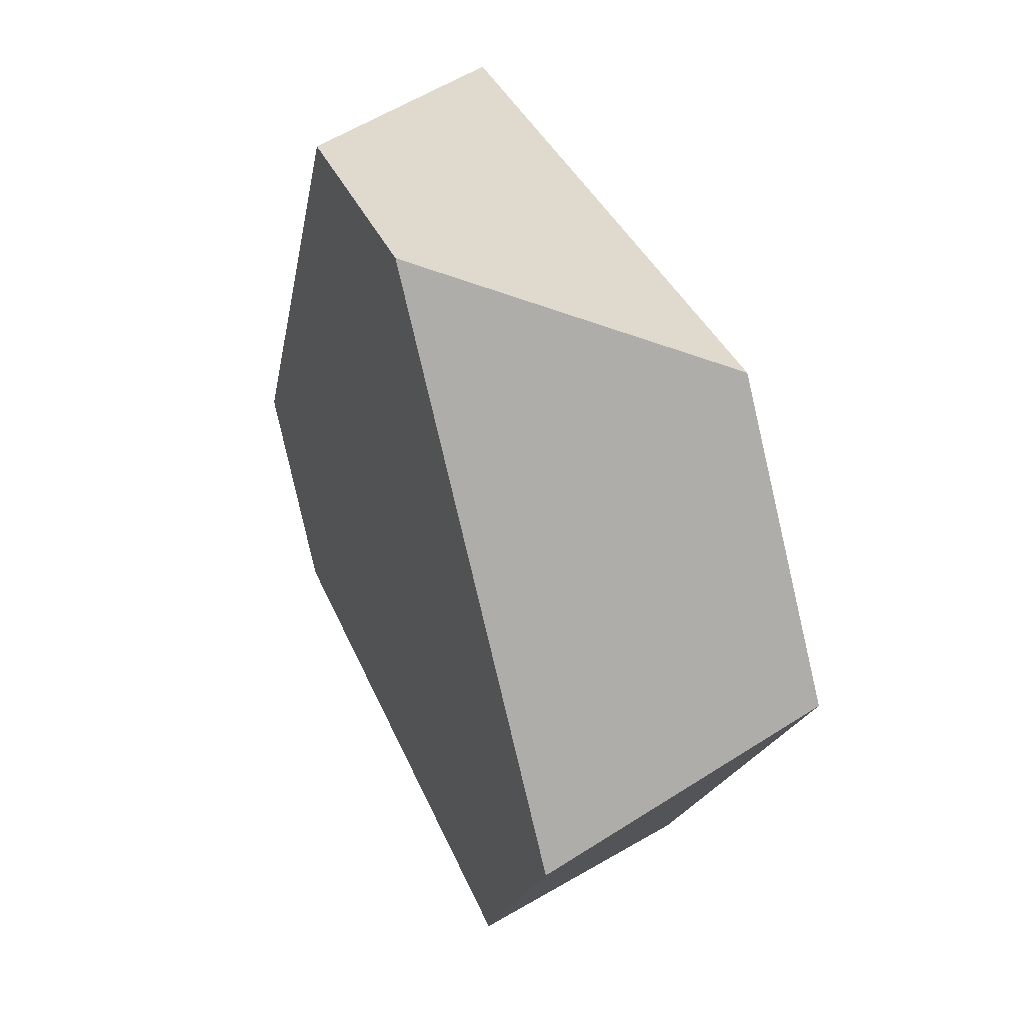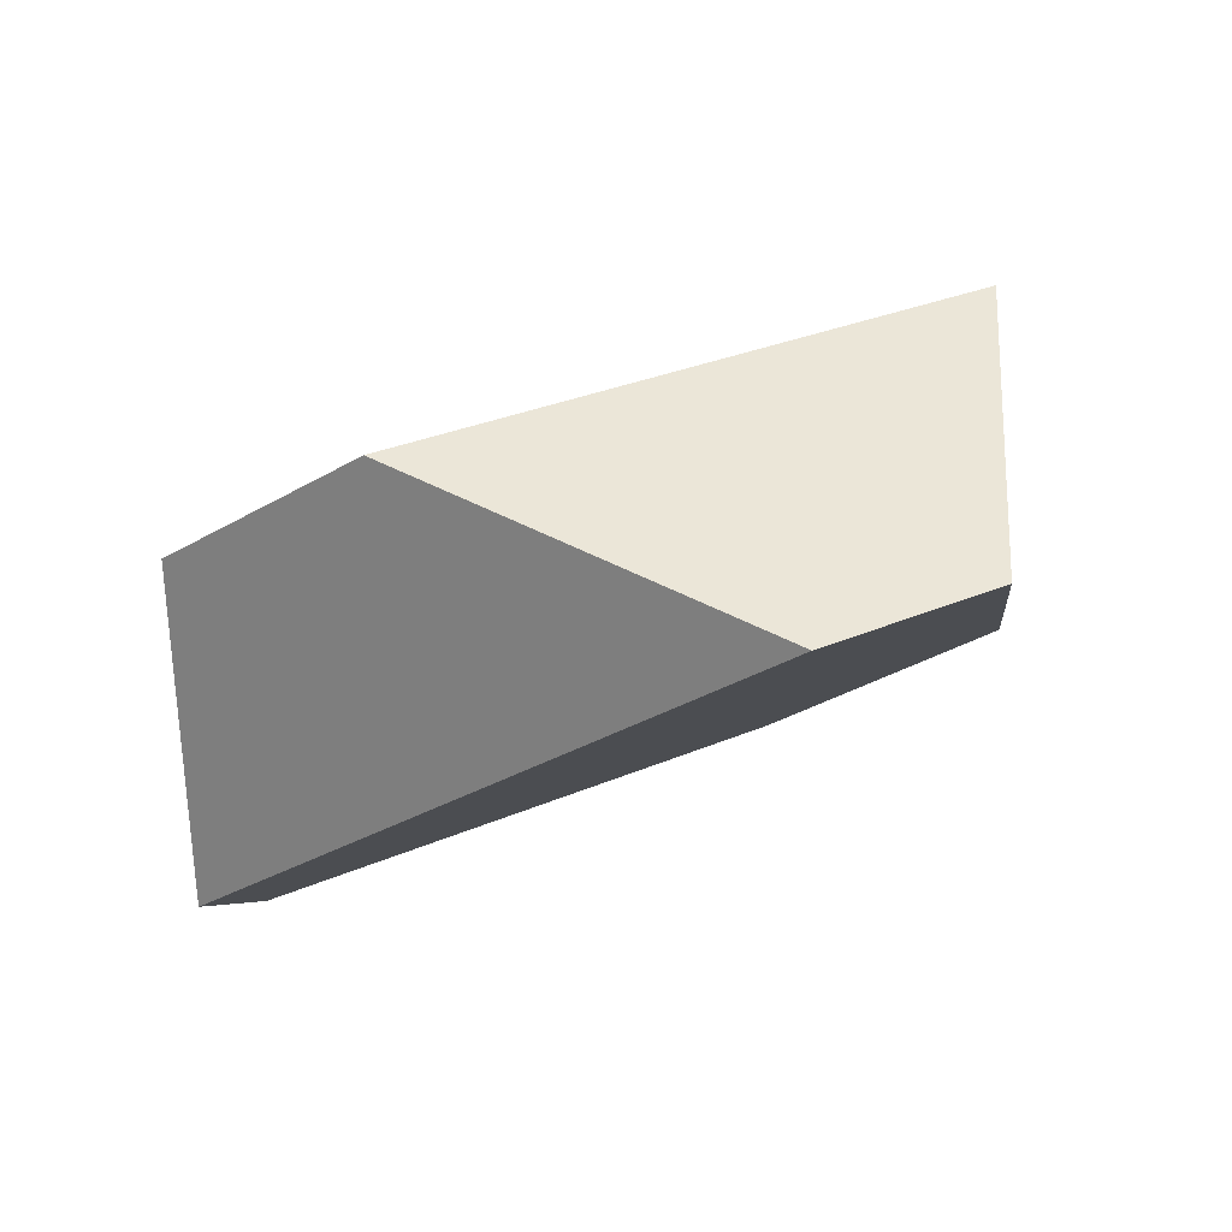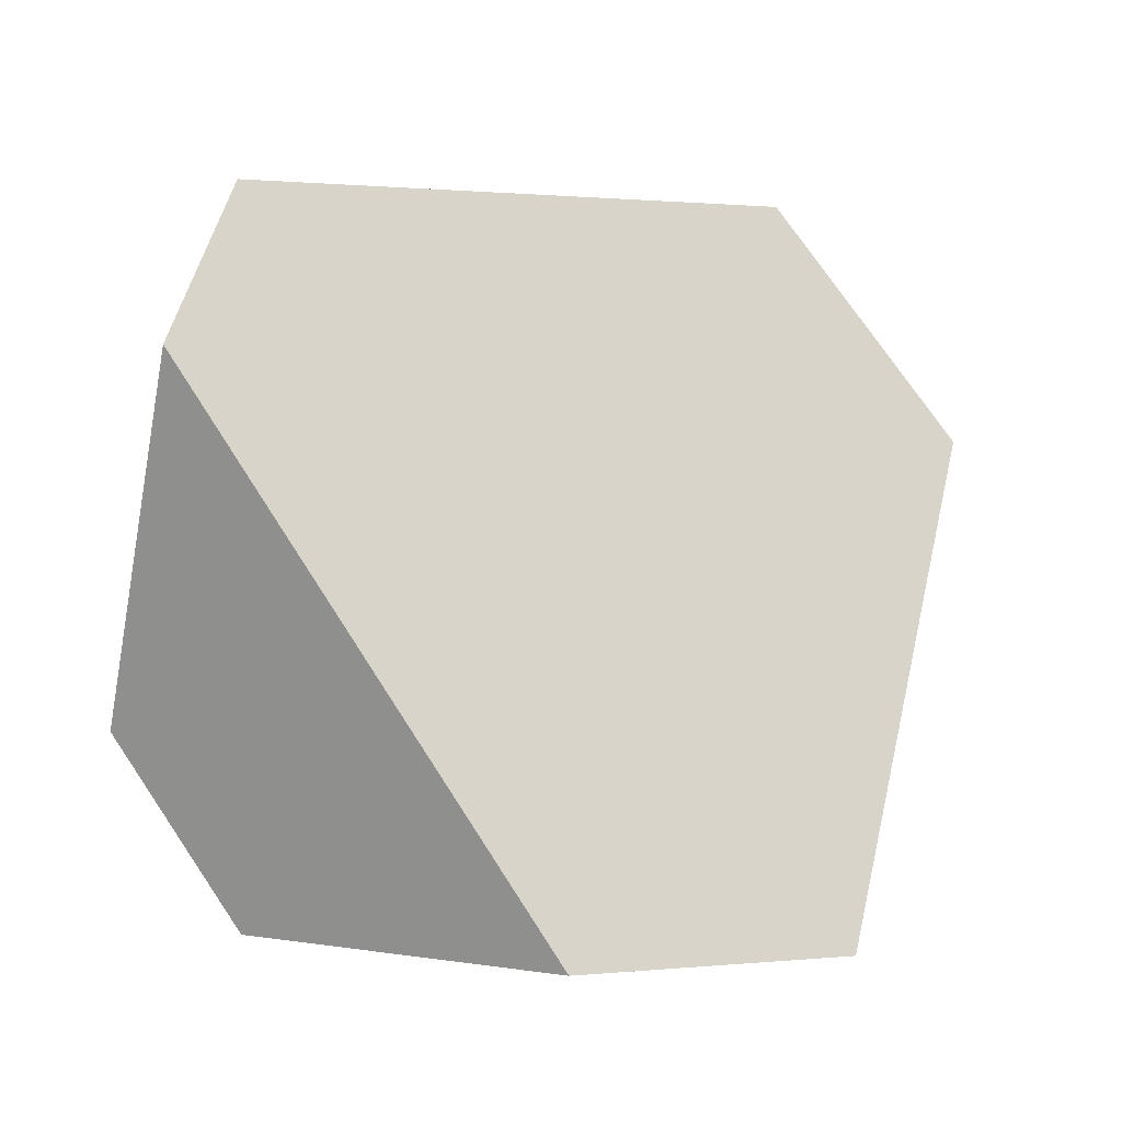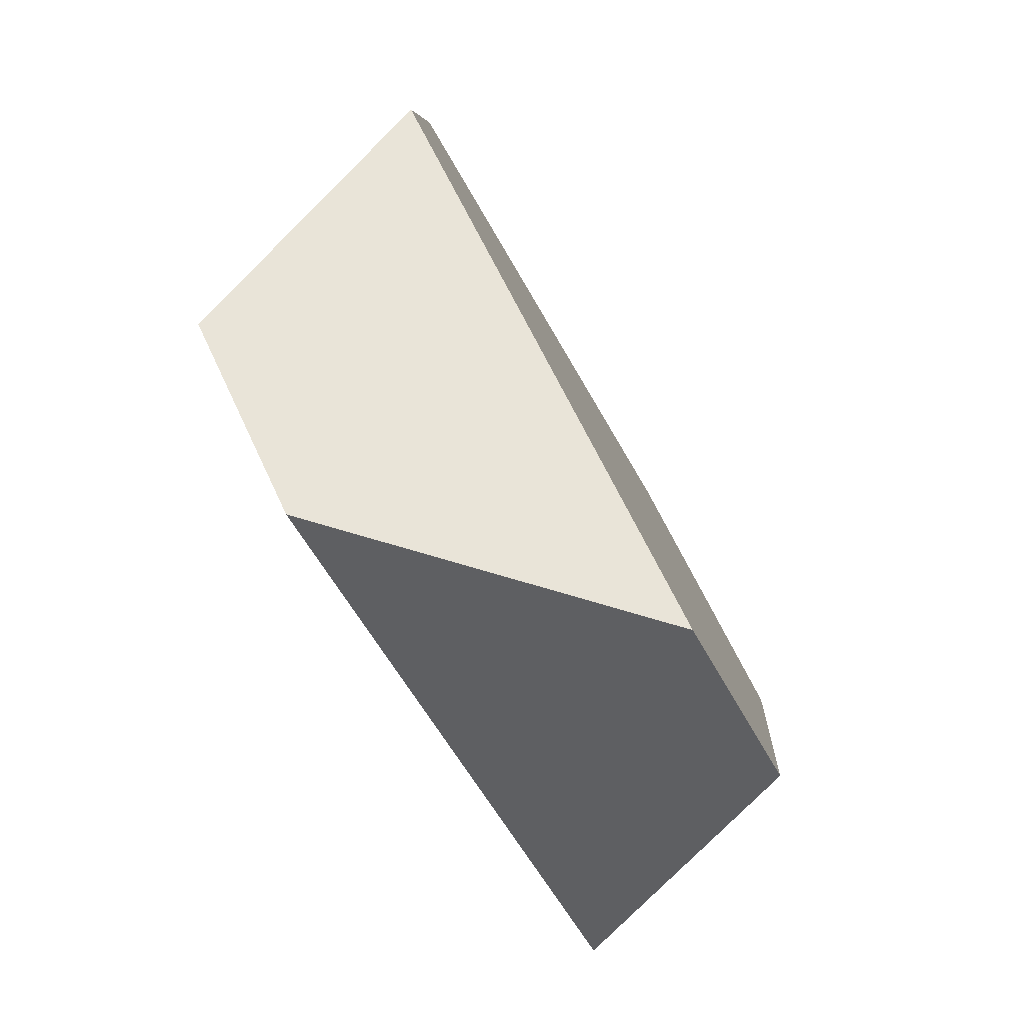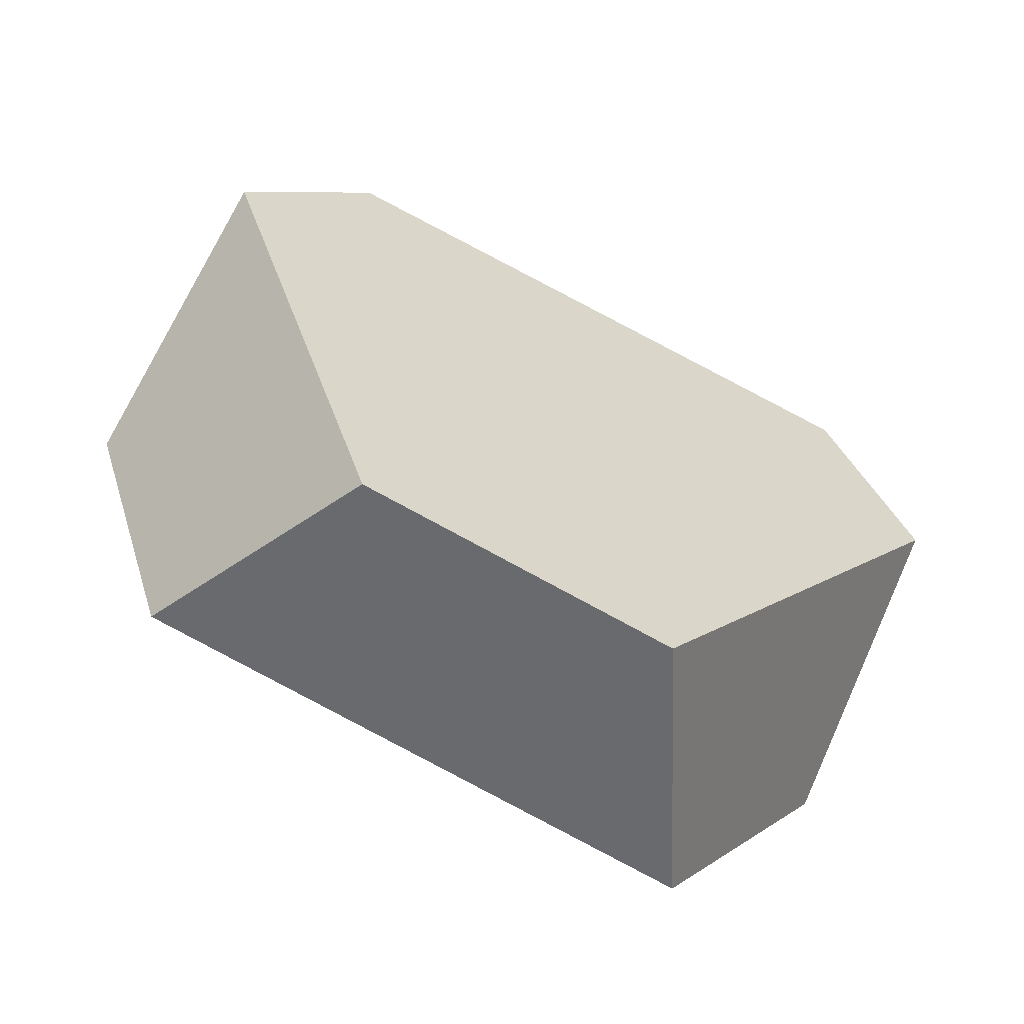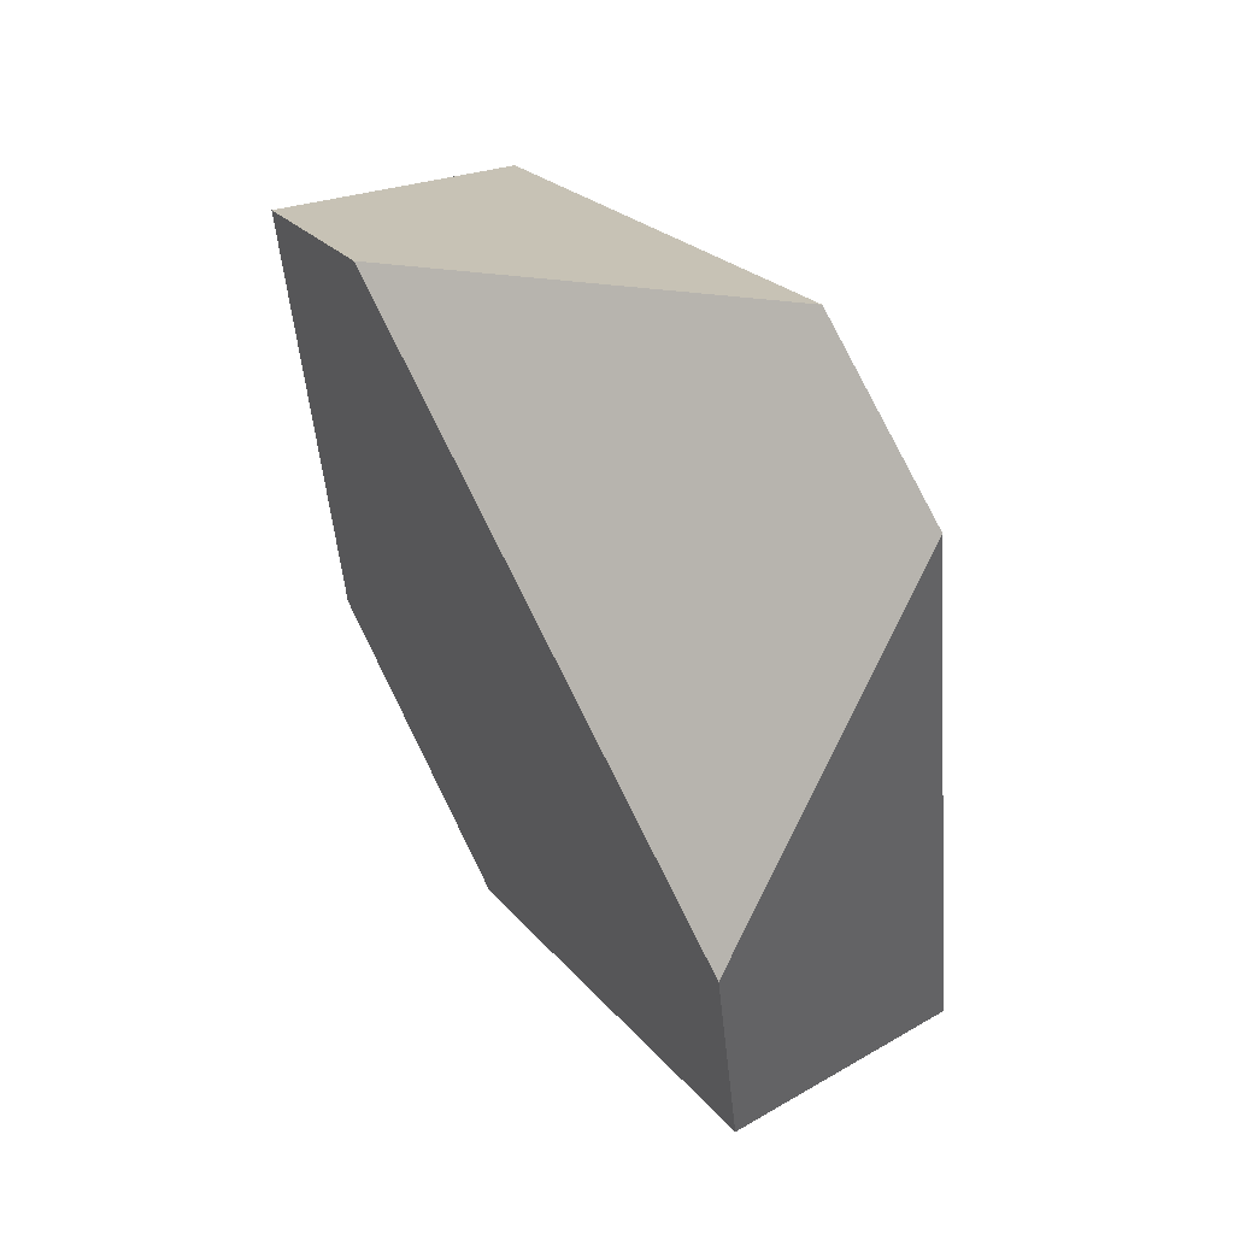
<metadata>
{"format":"obj","ext":"obj","renderer":"f3d","projection":"perspective","resolution":1024,"background":"white","views":[{"elev":-76.6,"azim":-57.8,"up":"+Z"},{"elev":-24.2,"azim":-84.9,"up":"+Y"},{"elev":-0.3,"azim":-14.4,"up":"+Z"},{"elev":59.2,"azim":-94.0,"up":"+Z"},{"elev":33.3,"azim":125.7,"up":"+Y"},{"elev":16.8,"azim":-93.0,"up":"+Z"}]}
</metadata>
<code>
v -0.2203 0.3082 -0.4056
v -0.2669 0.2909 -0.4077
v -0.2973 0.2117 -0.4107
v -0.1655 0.2608 -0.4047
v -0.1232 0.2561 -0.4592
v -0.1415 0.2996 -0.507
v -0.1694 0.1996 -0.5701
v -0.1672 0.2682 -0.5686
v -0.2375 0.1761 -0.5681
v -0.2948 0.2242 -0.5647
v -0.3211 0.23 -0.5228
v -0.3139 0.193 -0.446
f 1 2 3
f 1 3 4
f 5 6 1
f 5 1 4
f 7 8 6
f 7 6 5
f 7 9 10
f 7 10 8
f 11 10 9
f 11 9 12
f 12 3 2
f 12 2 11
f 2 1 6
f 2 6 8
f 2 8 10
f 2 10 11
f 9 7 5
f 9 5 4
f 9 4 3
f 9 3 12

</code>
